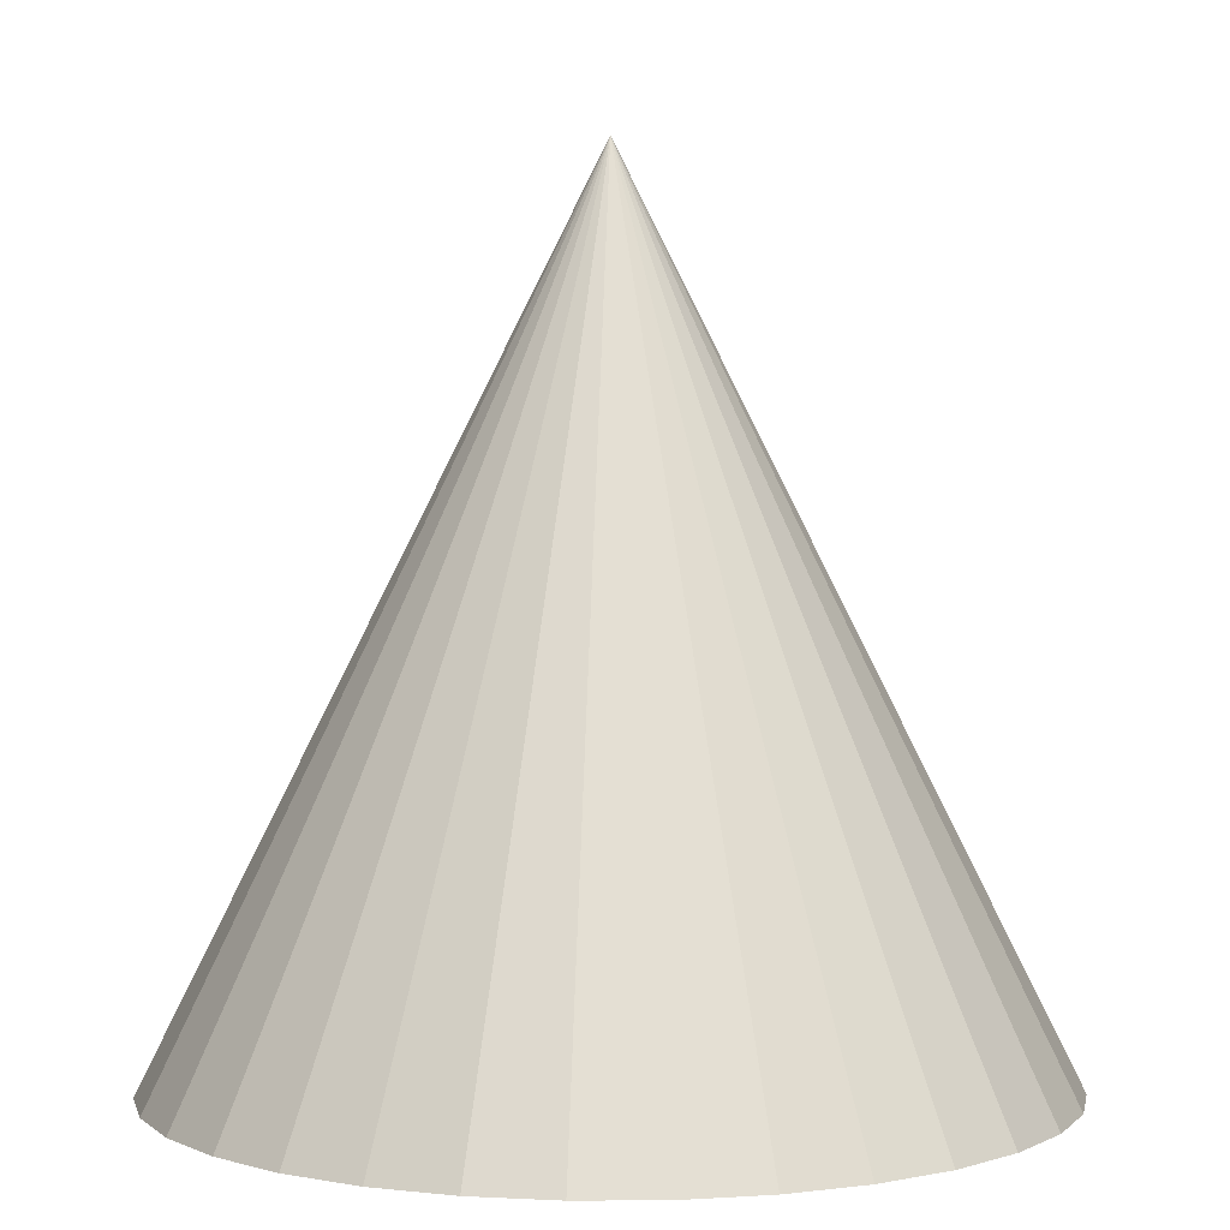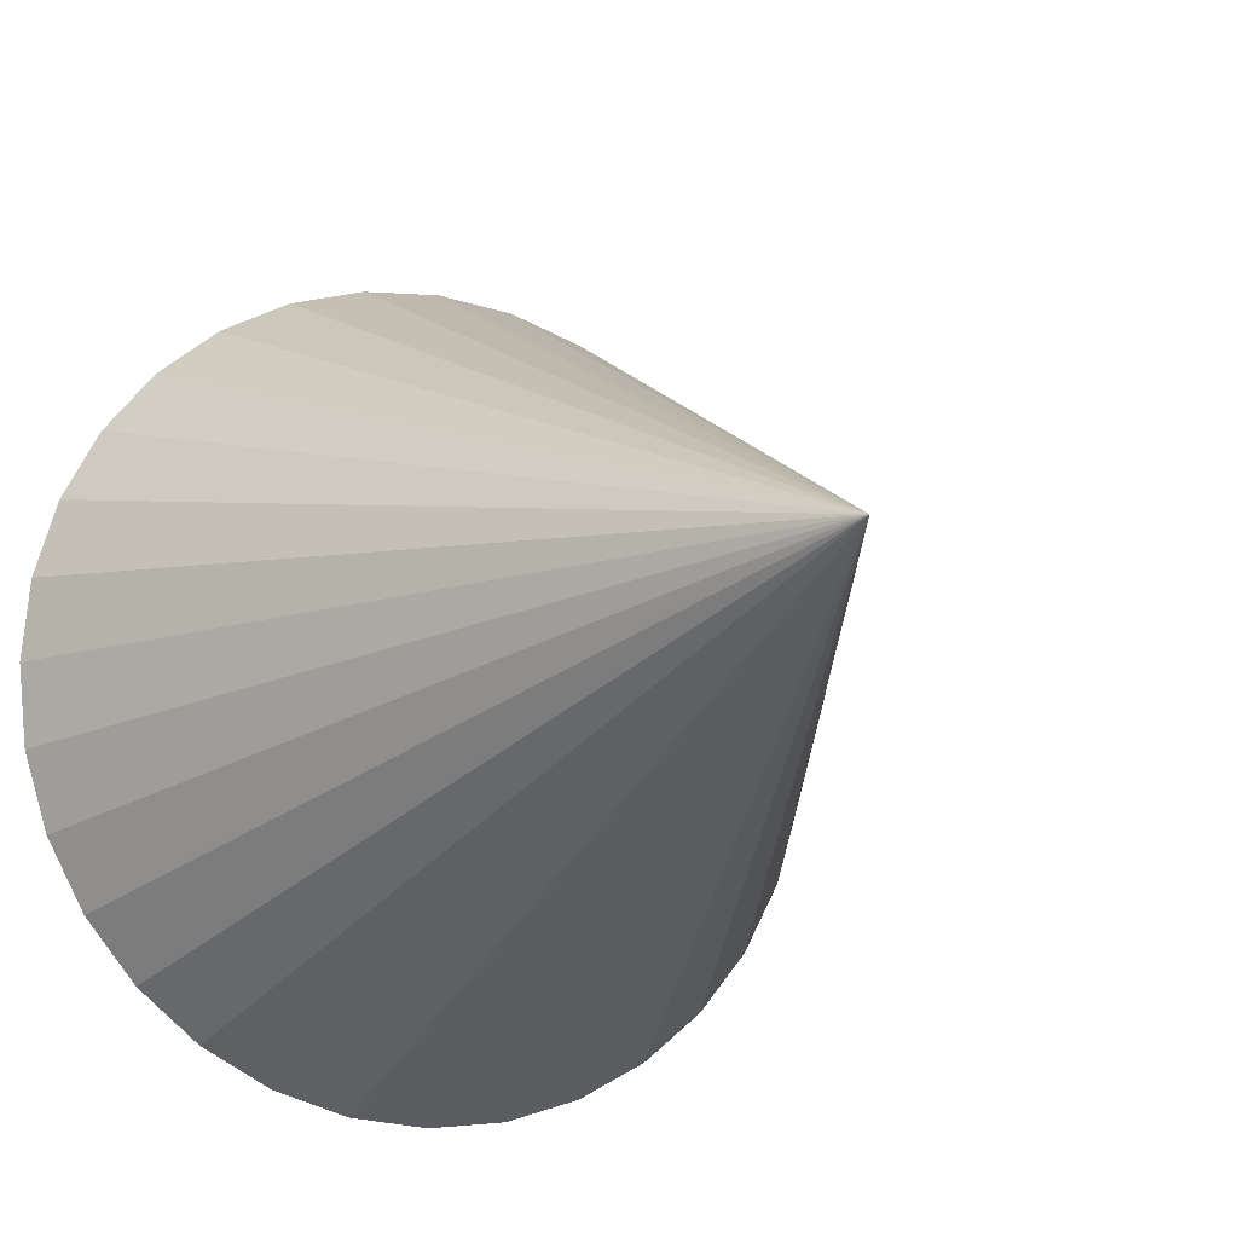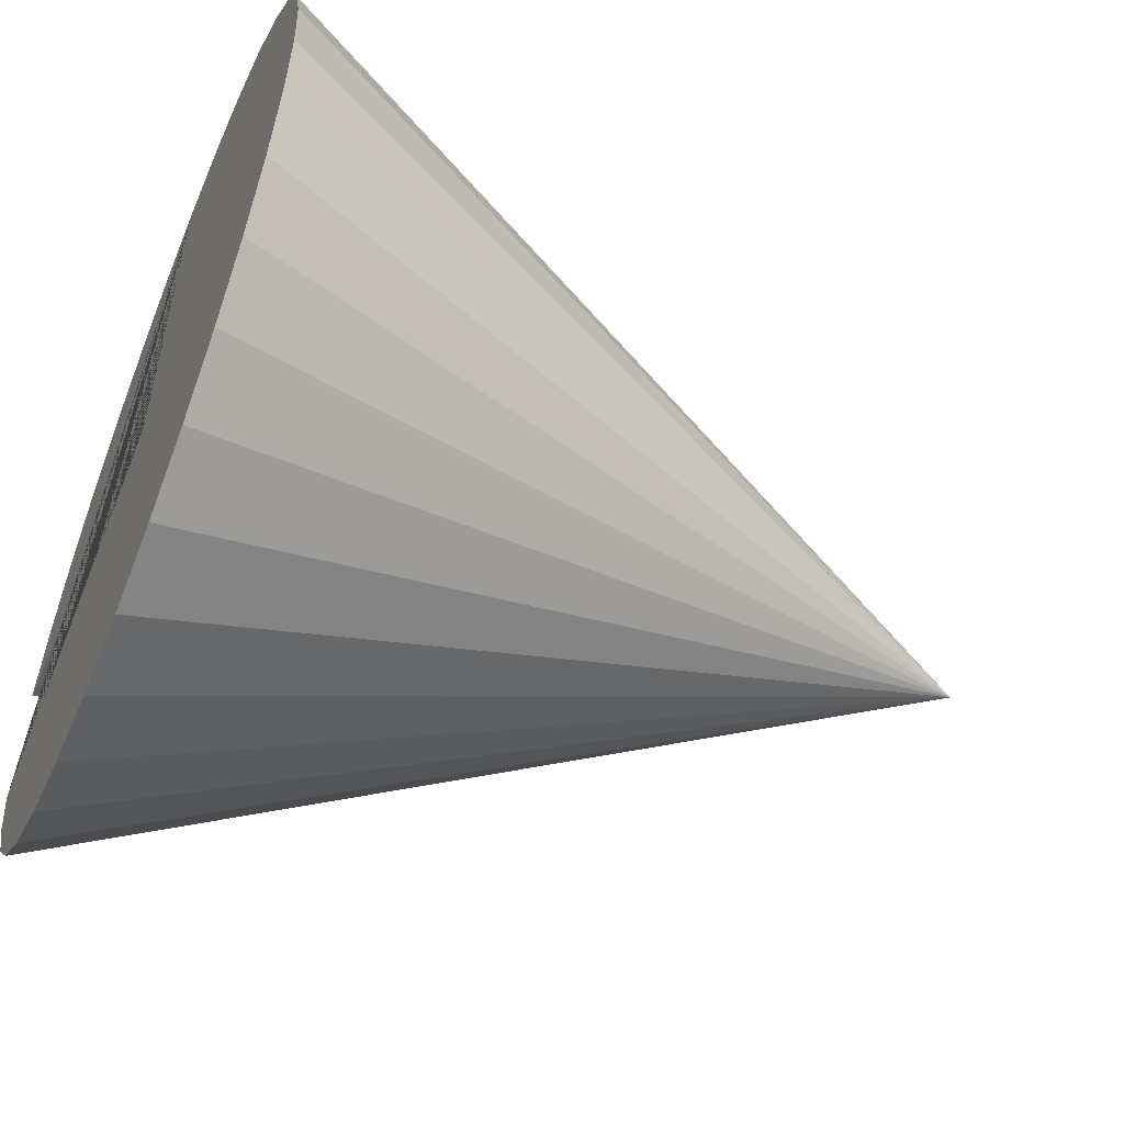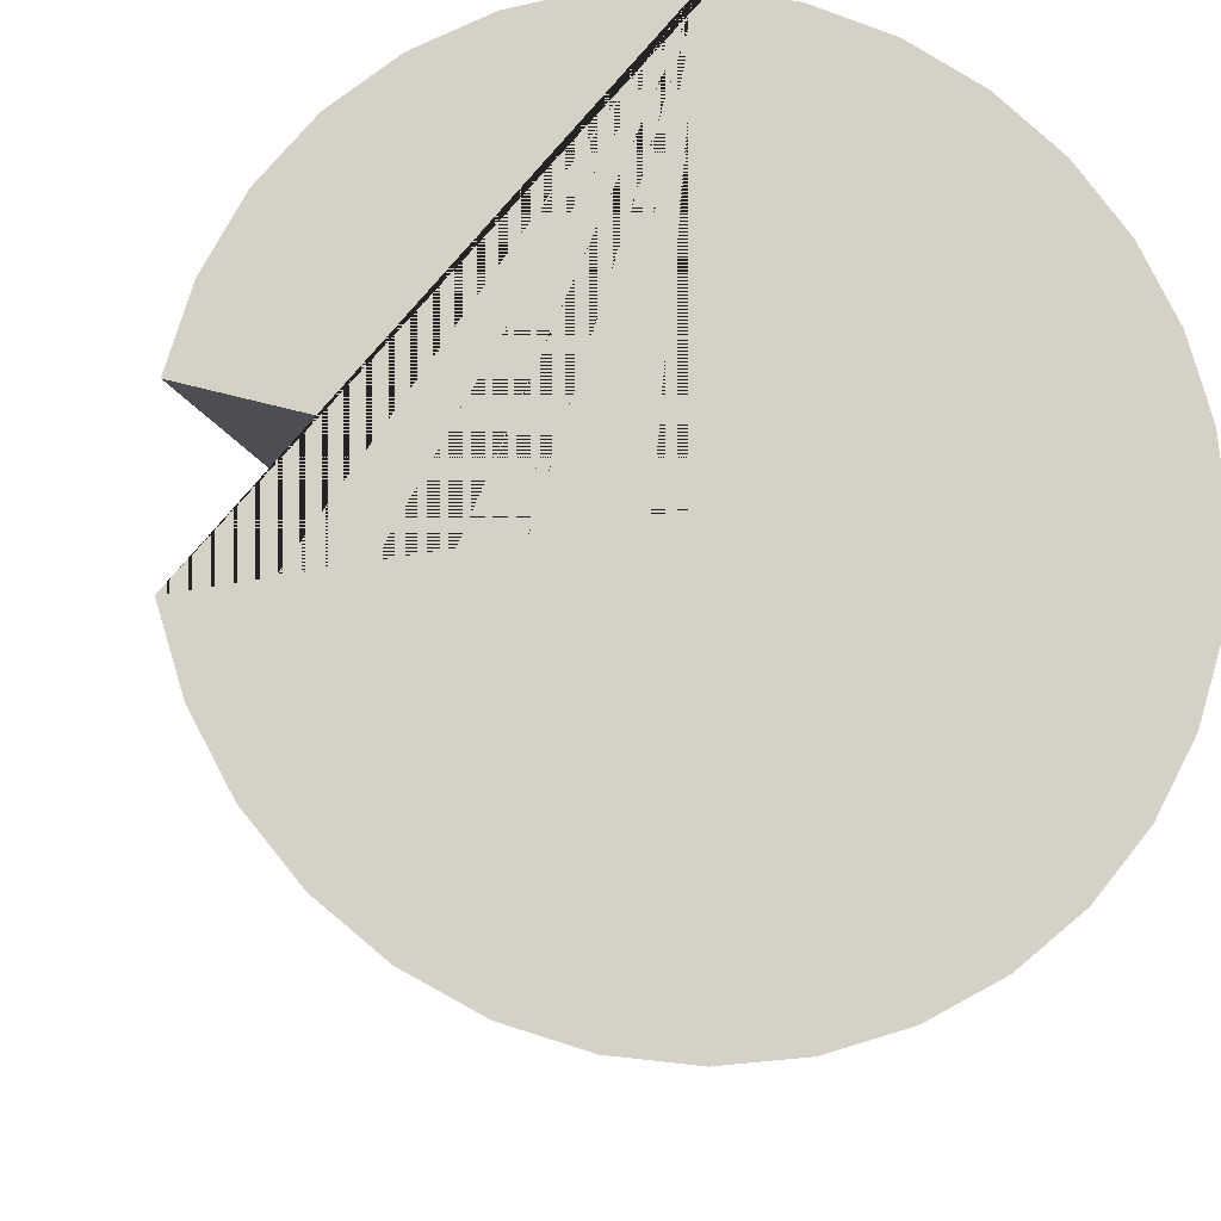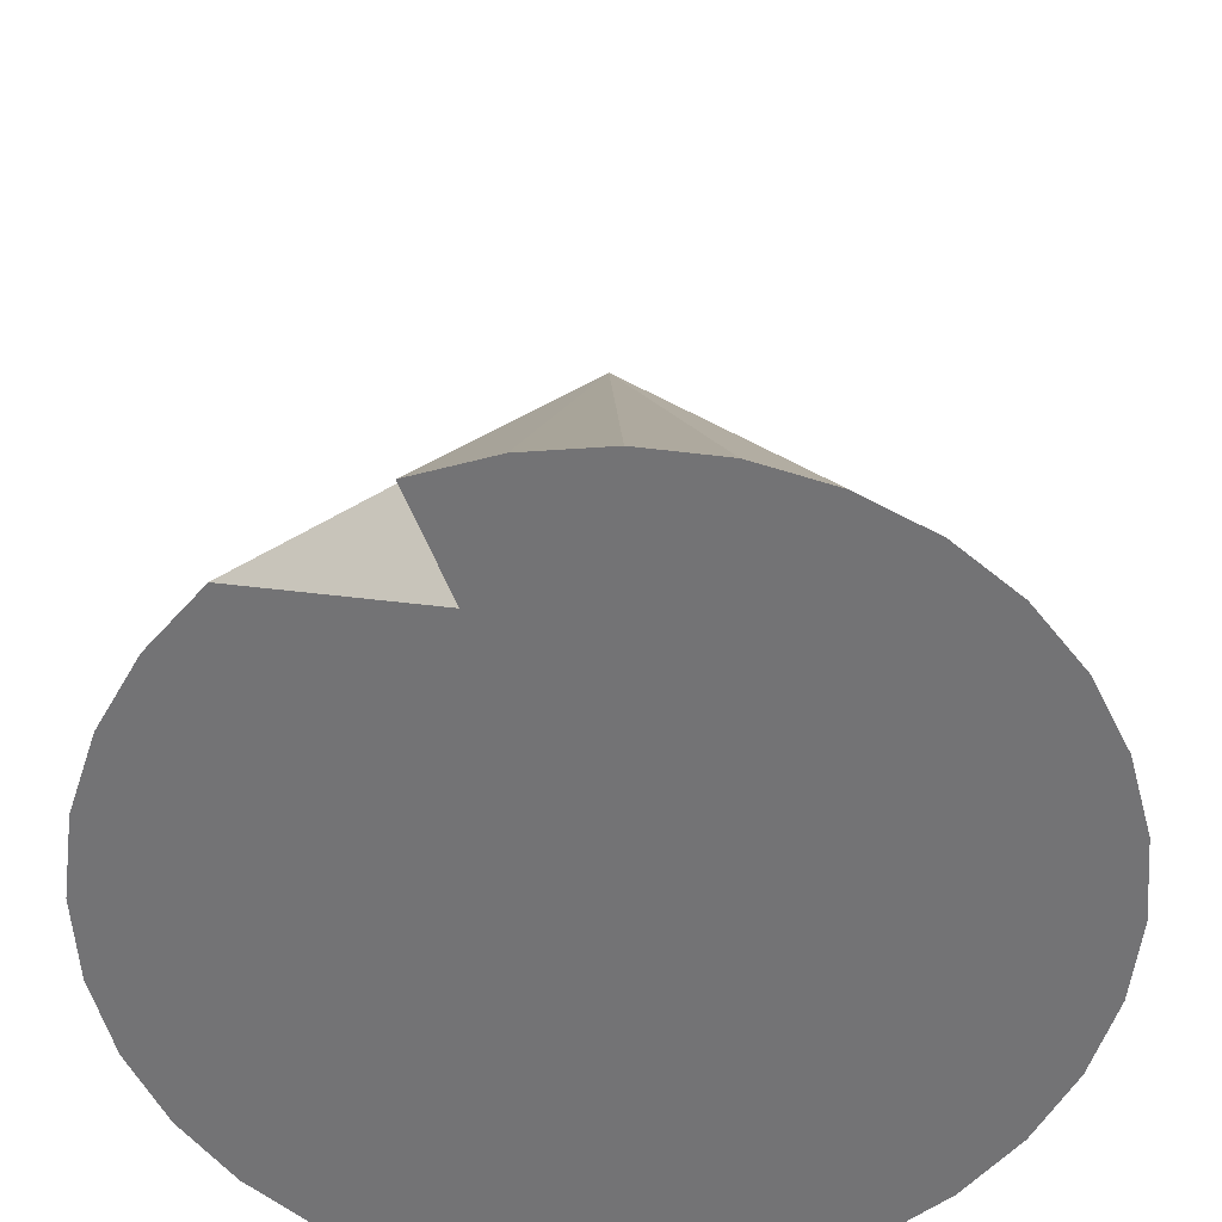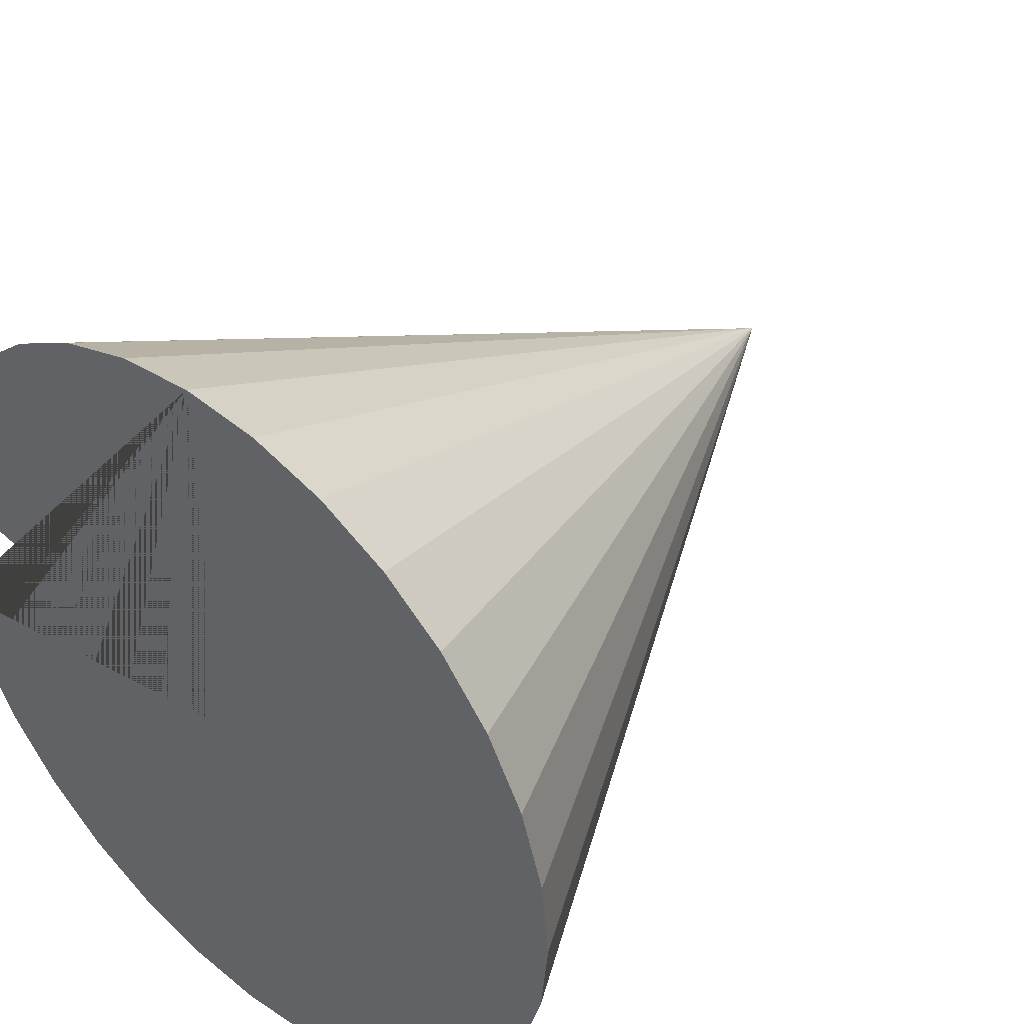
<metadata>
{"format":"obj","ext":"obj","renderer":"f3d","projection":"perspective","resolution":1024,"background":"white","views":[{"elev":3.4,"azim":-175.5,"up":"+Z"},{"elev":-12.3,"azim":-26.5,"up":"+Y"},{"elev":-55.5,"azim":-112.4,"up":"+Y"},{"elev":-10.8,"azim":169.6,"up":"+Y"},{"elev":-56.0,"azim":122.2,"up":"+Z"},{"elev":41.8,"azim":-138.4,"up":"+Y"}]}
</metadata>
<code>
o Cone.001
v 0 1 -1
v 0.1951 0.9808 -1
v 0.3827 0.9239 -1
v 0.5556 0.8315 -1
v 0.7071 0.7071 -1
v 0.8315 0.5556 -1
v 0.9239 0.3827 -1
v 0.9808 0.1951 -1
v 0.9808 -0.1951 -1
v 0.9239 -0.3827 -1
v 0.8315 -0.5556 -1
v 0.7071 -0.7071 -1
v 0.5556 -0.8315 -1
v 0.3827 -0.9239 -1
v 0.1951 -0.9808 -1
v 0 -1 -1
v -0.1951 -0.9808 -1
v -0.3827 -0.9239 -1
v -0.5556 -0.8315 -1
v -0.7071 -0.7071 -1
v -0.8315 -0.5556 -1
v -0.9239 -0.3827 -1
v -0.9808 -0.1951 -1
v -1 0 -1
v -0.9808 0.1951 -1
v -0.9239 0.3827 -1
v -0.8315 0.5556 -1
v -0.7071 0.7071 -1
v -0.5556 0.8315 -1
v -0.3827 0.9239 -1
v -0.1951 0.9808 -1
v 0 0 1
v 0 0 -1
f 1 32 2
f 2 32 3
f 3 32 4
f 4 32 5
f 5 32 6
f 6 32 7
f 7 32 8
f 1 2 3 4 5 6 7 8 33 9 10 11 12 13 14 15 16 17 18 19 20 21 22 23 24 25 26 27 28 29 30 31
f 9 32 10
f 10 32 11
f 11 32 12
f 12 32 13
f 13 32 14
f 14 32 15
f 15 32 16
f 16 32 17
f 17 32 18
f 18 32 19
f 19 32 20
f 20 32 21
f 21 32 22
f 22 32 23
f 23 32 24
f 24 32 25
f 25 32 26
f 26 32 27
f 27 32 28
f 28 32 29
f 29 32 30
f 30 32 31
f 31 32 1
f 9 33 32
f 8 32 33

</code>
